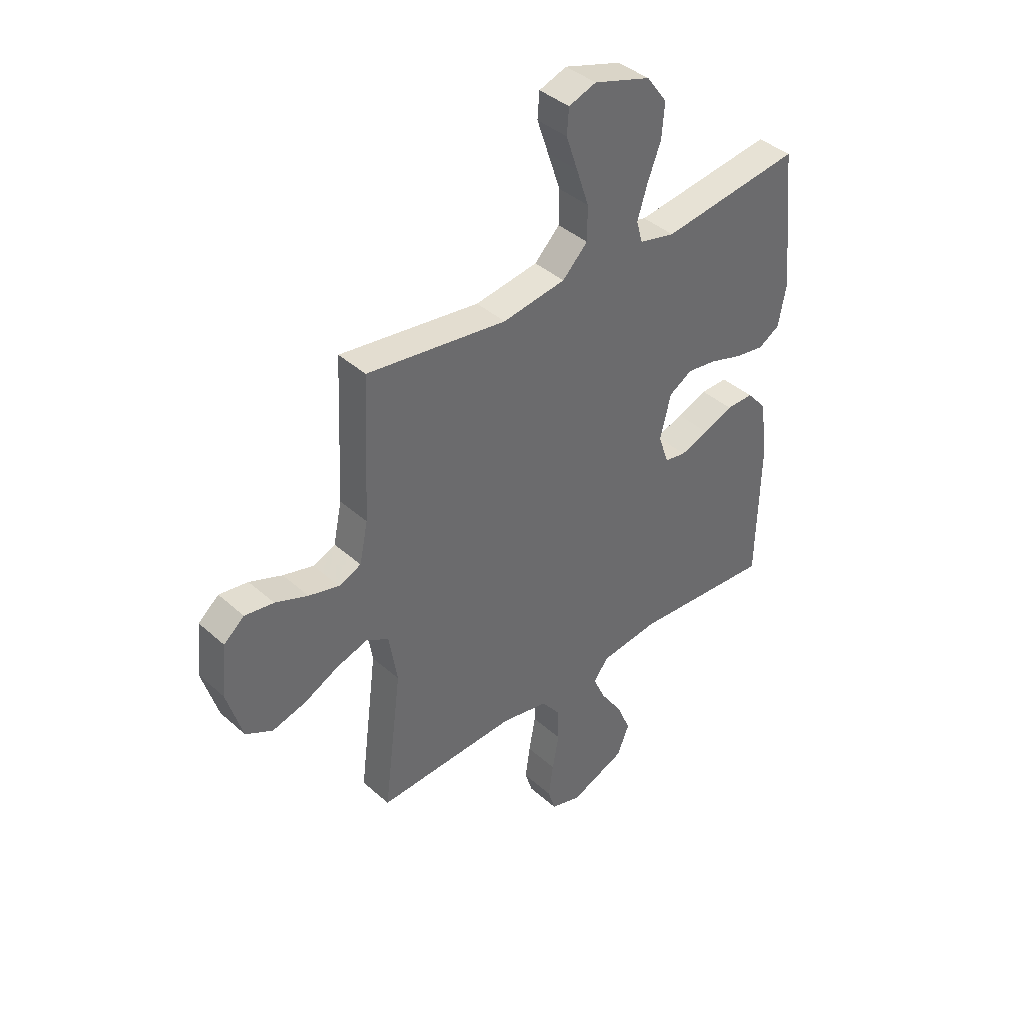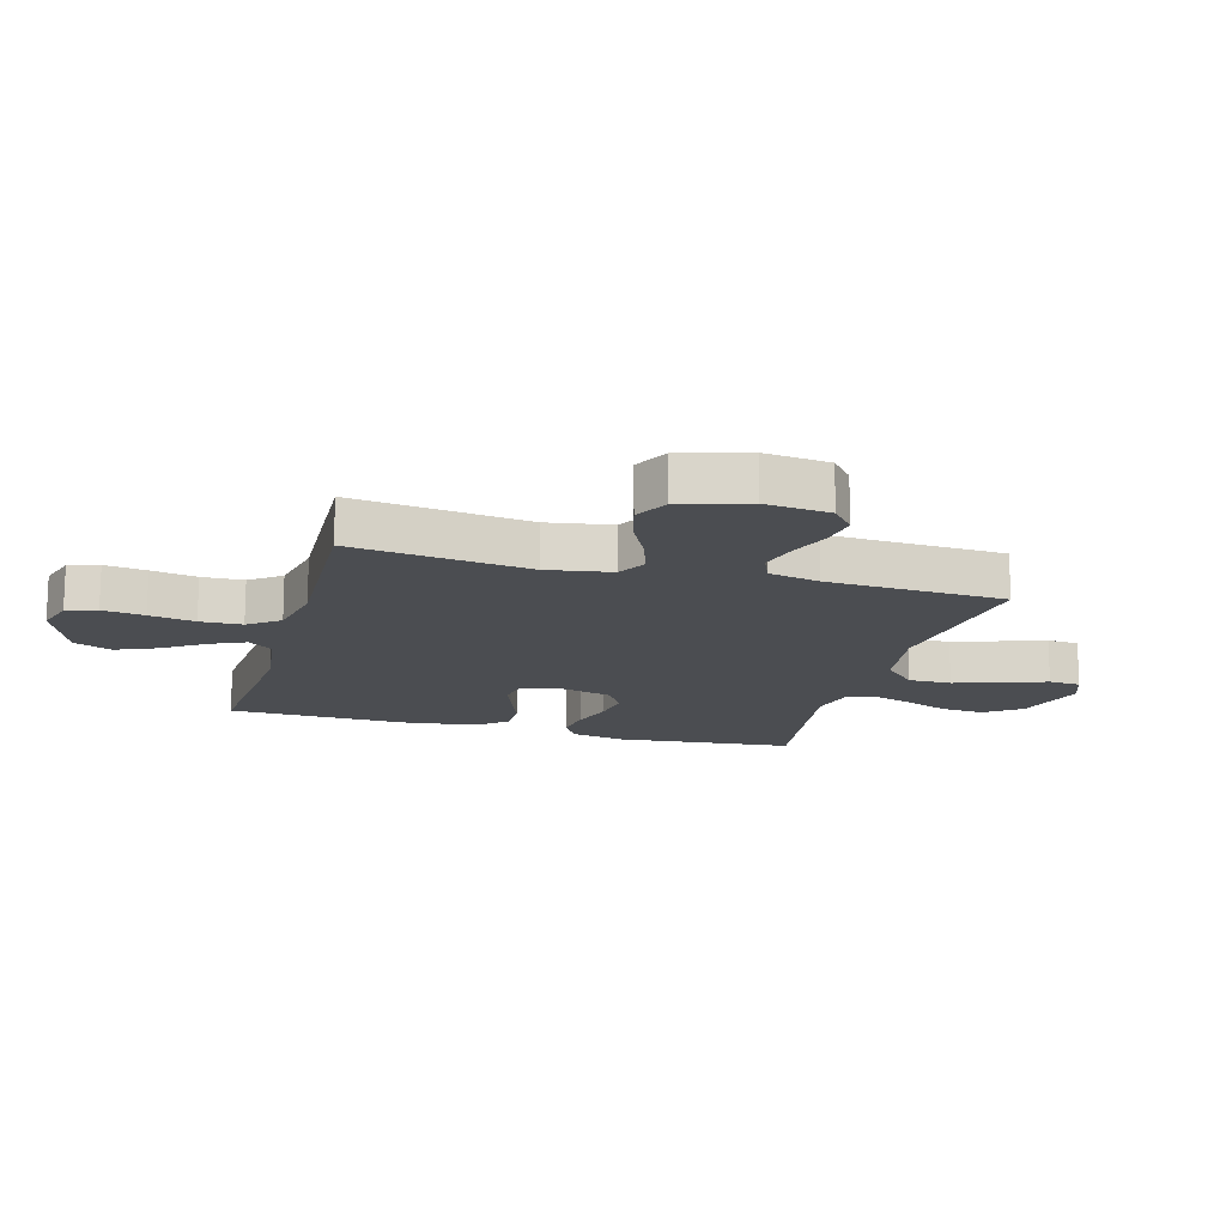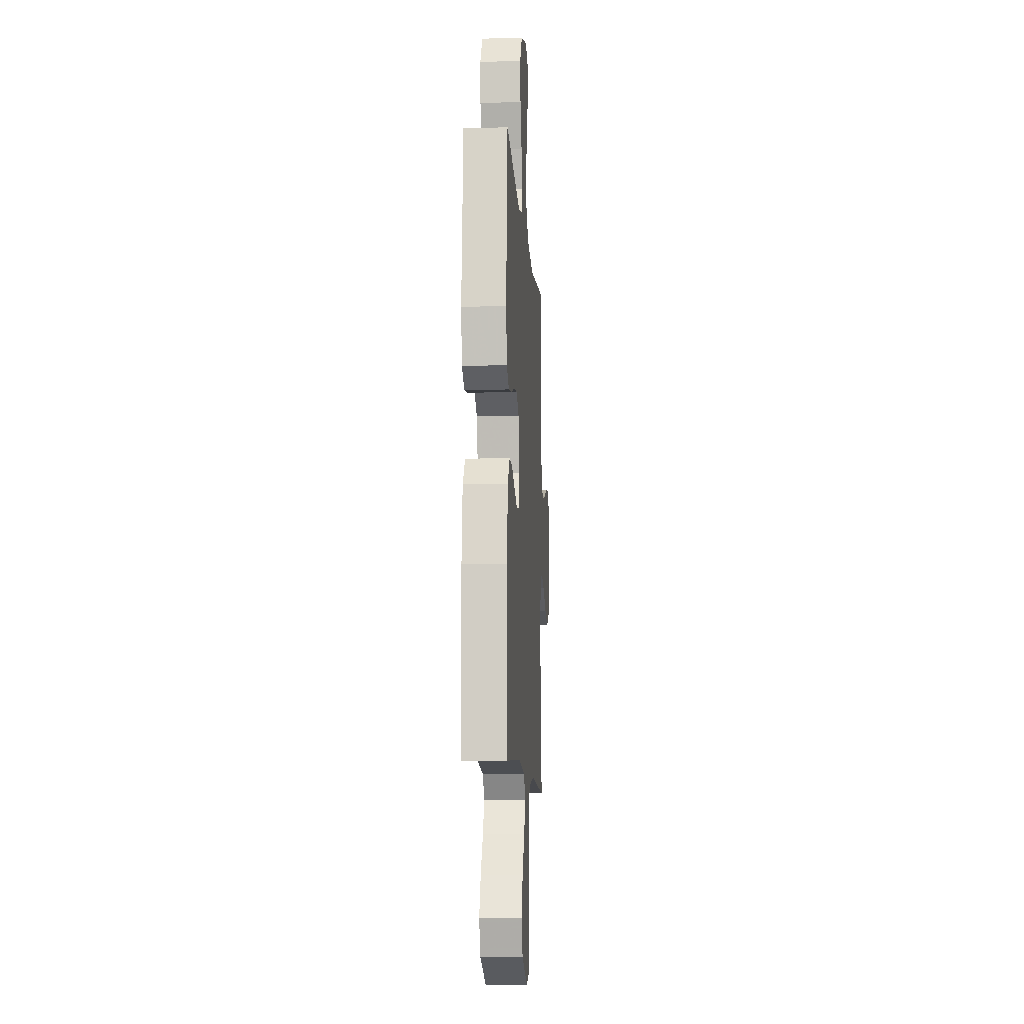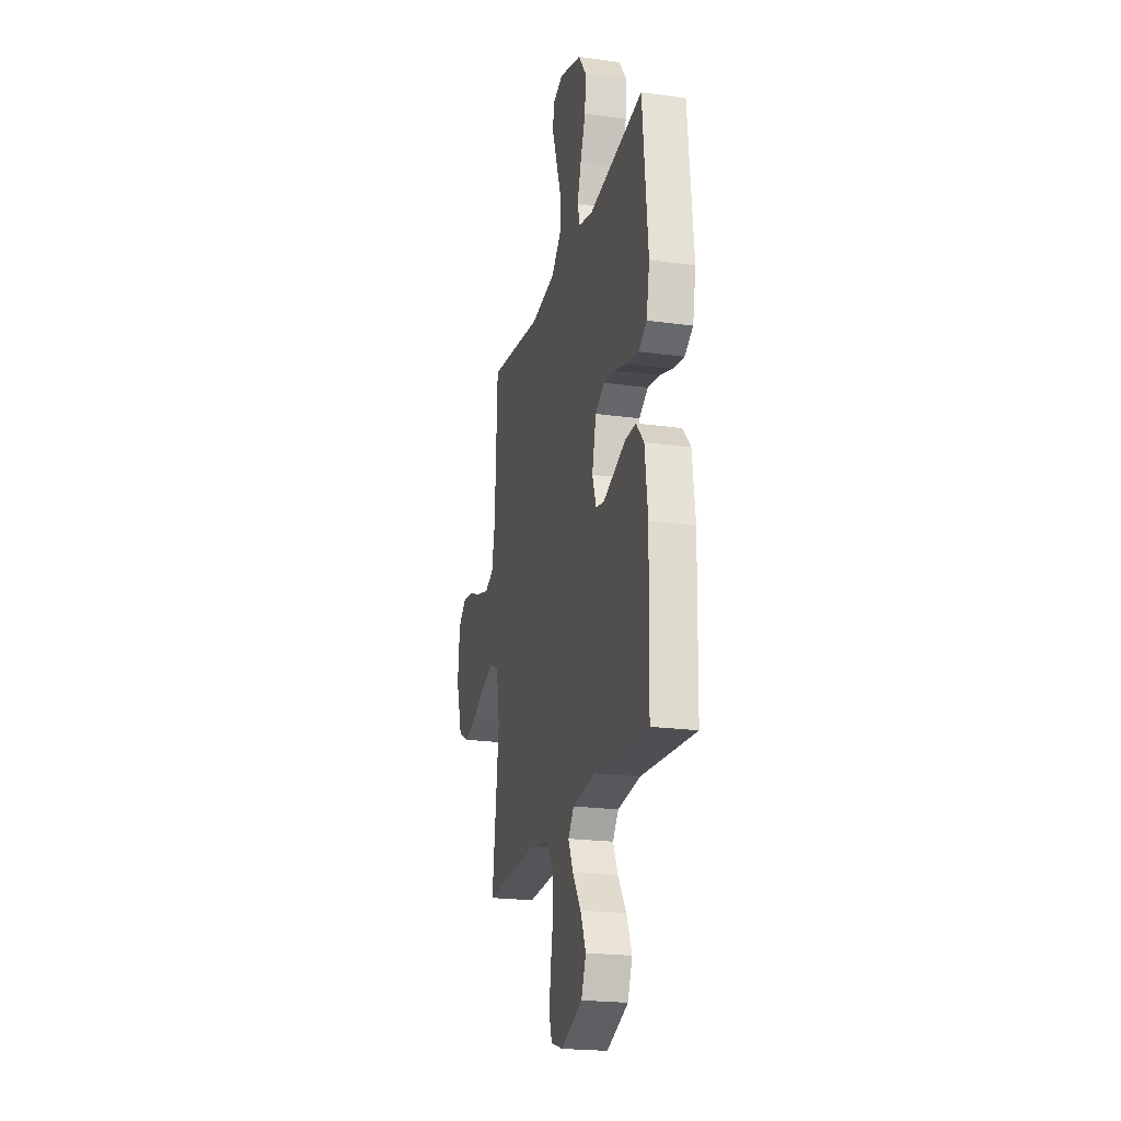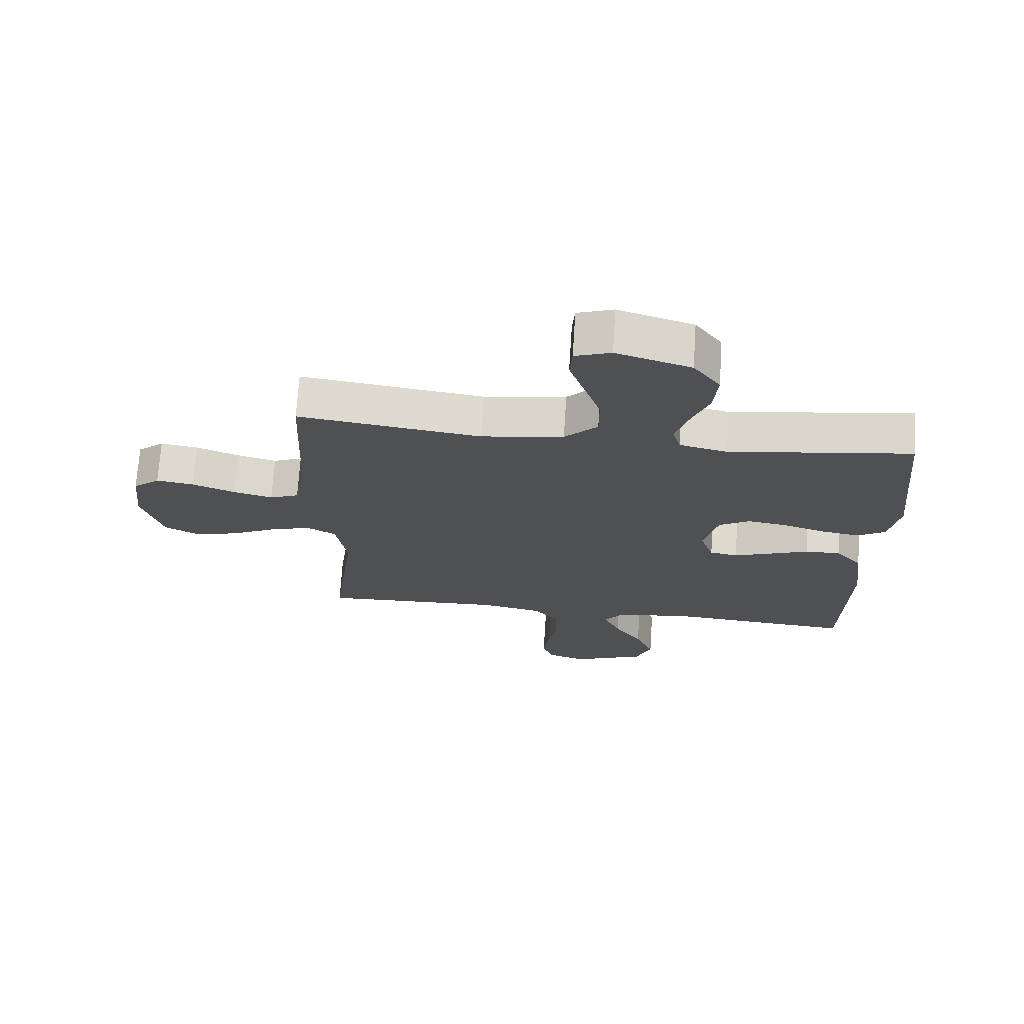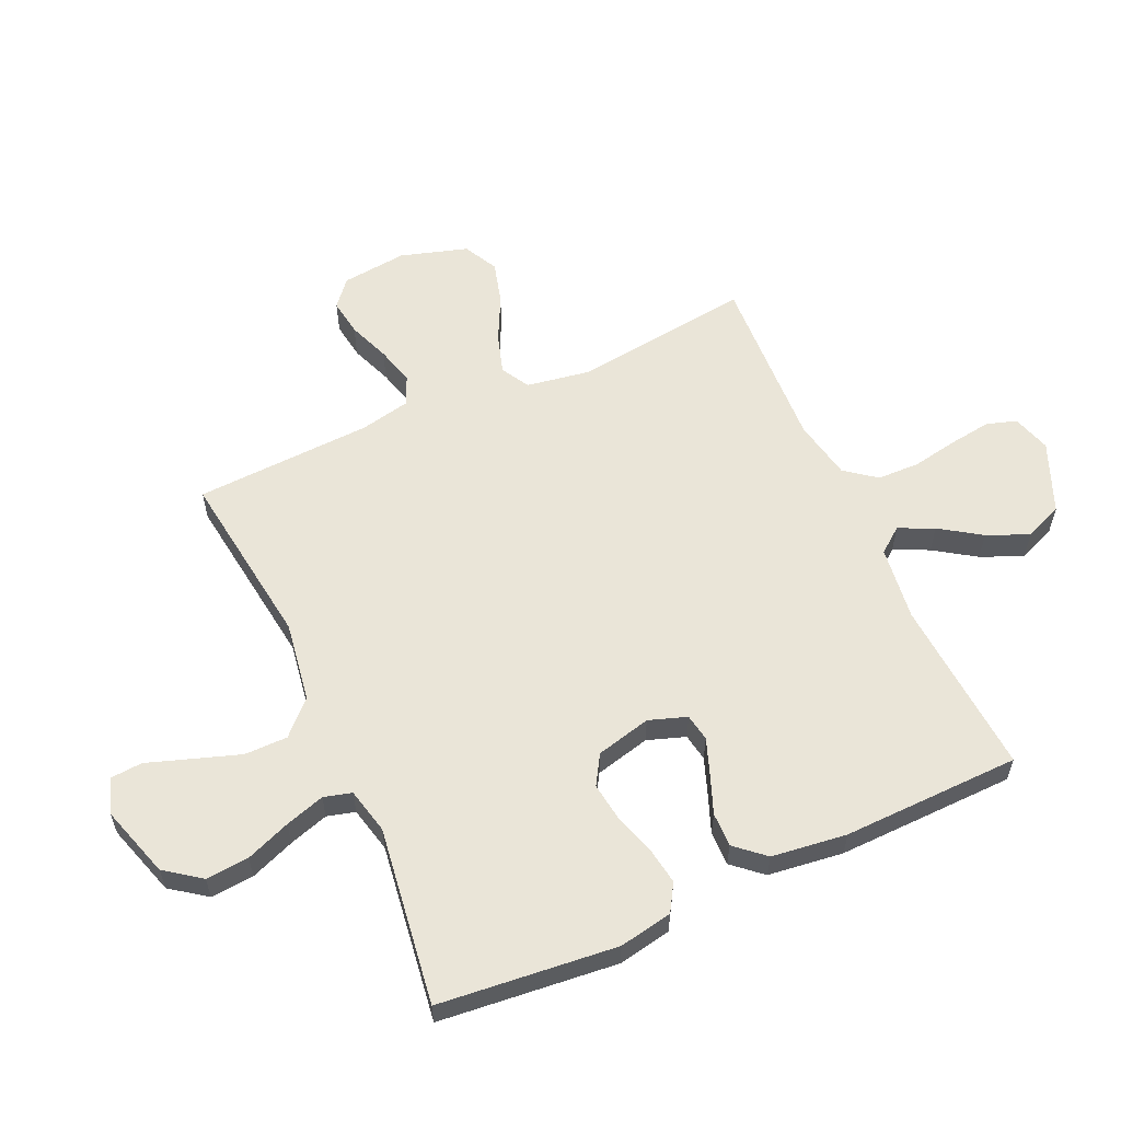
<metadata>
{"format":"obj","ext":"obj","renderer":"f3d","projection":"perspective","resolution":1024,"background":"white","views":[{"elev":39.9,"azim":-42.4,"up":"+Z"},{"elev":-15.6,"azim":-105.7,"up":"+Y"},{"elev":-9.8,"azim":93.7,"up":"+Z"},{"elev":-21.4,"azim":76.2,"up":"+Z"},{"elev":70.8,"azim":3.7,"up":"+Z"},{"elev":58.8,"azim":65.7,"up":"+Y"}]}
</metadata>
<code>
v -0.5 0.07 -0.5
v -0.462 0.07 -0.2
v -0.48 0.07 -0.092
v -0.528 0.07 -0.065
v -0.595 0.07 -0.086
v -0.669 0.07 -0.123
v -0.741 0.07 -0.143
v -0.799 0.07 -0.113
v -0.833 0.07 0
v -0.821 0.07 0.11
v -0.777 0.07 0.147
v -0.715 0.07 0.138
v -0.645 0.07 0.111
v -0.58 0.07 0.094
v -0.532 0.07 0.114
v -0.514 0.07 0.2
v -0.5 0.07 0.5
v -0.2 0.07 0.46
v -0.065 0.07 0.481
v -0.011 0.07 0.535
v -0.011 0.07 0.608
v -0.038 0.07 0.688
v -0.063 0.07 0.761
v -0.059 0.07 0.815
v 0 0.07 0.836
v 0.122 0.07 0.798
v 0.166 0.07 0.738
v 0.16 0.07 0.665
v 0.131 0.07 0.59
v 0.11 0.07 0.523
v 0.123 0.07 0.476
v 0.2 0.07 0.458
v 0.5 0.07 0.5
v 0.53 0.07 0.2
v 0.513 0.07 0.11
v 0.467 0.07 0.082
v 0.404 0.07 0.092
v 0.334 0.07 0.114
v 0.27 0.07 0.123
v 0.22 0.07 0.093
v 0.197 0.07 0
v 0.219 0.07 -0.064
v 0.265 0.07 -0.072
v 0.325 0.07 -0.05
v 0.39 0.07 -0.025
v 0.448 0.07 -0.024
v 0.491 0.07 -0.073
v 0.507 0.07 -0.2
v 0.5 0.07 -0.5
v 0.2 0.07 -0.479
v 0.074 0.07 -0.495
v 0.042 0.07 -0.537
v 0.069 0.07 -0.596
v 0.115 0.07 -0.665
v 0.145 0.07 -0.735
v 0.119 0.07 -0.799
v 0 0.07 -0.848
v -0.065 0.07 -0.828
v -0.081 0.07 -0.777
v -0.071 0.07 -0.706
v -0.057 0.07 -0.629
v -0.059 0.07 -0.558
v -0.099 0.07 -0.506
v -0.2 0.07 -0.486
v -0.5 0 -0.5
v -0.462 0 -0.2
v -0.48 0 -0.092
v -0.528 0 -0.065
v -0.595 0 -0.086
v -0.669 0 -0.123
v -0.741 0 -0.143
v -0.799 0 -0.113
v -0.833 0 0
v -0.821 0 0.11
v -0.777 0 0.147
v -0.715 0 0.138
v -0.645 0 0.111
v -0.58 0 0.094
v -0.532 0 0.114
v -0.514 0 0.2
v -0.5 0 0.5
v -0.2 0 0.46
v -0.065 0 0.481
v -0.011 0 0.535
v -0.011 0 0.608
v -0.038 0 0.688
v -0.063 0 0.761
v -0.059 0 0.815
v 0 0 0.836
v 0.122 0 0.798
v 0.166 0 0.738
v 0.16 0 0.665
v 0.131 0 0.59
v 0.11 0 0.523
v 0.123 0 0.476
v 0.2 0 0.458
v 0.5 0 0.5
v 0.53 0 0.2
v 0.513 0 0.11
v 0.467 0 0.082
v 0.404 0 0.092
v 0.334 0 0.114
v 0.27 0 0.123
v 0.22 0 0.093
v 0.197 0 0
v 0.219 0 -0.064
v 0.265 0 -0.072
v 0.325 0 -0.05
v 0.39 0 -0.025
v 0.448 0 -0.024
v 0.491 0 -0.073
v 0.507 0 -0.2
v 0.5 0 -0.5
v 0.2 0 -0.479
v 0.074 0 -0.495
v 0.042 0 -0.537
v 0.069 0 -0.596
v 0.115 0 -0.665
v 0.145 0 -0.735
v 0.119 0 -0.799
v 0 0 -0.848
v -0.065 0 -0.828
v -0.081 0 -0.777
v -0.071 0 -0.706
v -0.057 0 -0.629
v -0.059 0 -0.558
v -0.099 0 -0.506
v -0.2 0 -0.486
f 58 59 60 61
f 56 57 58 61
f 56 61 62
f 53 54 55 56
f 52 53 56 62
f 51 52 62 63
f 47 48 49 50
f 44 45 46 47
f 43 44 47 50
f 42 43 50 51
f 35 36 37 38
f 35 38 39
f 32 33 34 35
f 31 32 35 39
f 26 27 28 29
f 26 29 30
f 25 26 30
f 22 23 24 25
f 21 22 25 30
f 20 21 30 31
f 16 17 18
f 15 16 18 19
f 10 11 12 13
f 10 13 14
f 9 10 14
f 8 9 14
f 5 6 7 8
f 4 5 8 14
f 3 4 14 15
f 64 1 2
f 64 2 3
f 41 42 51 63
f 40 41 63 64
f 20 31 39 40
f 19 20 40 64
f 3 15 19 64
f 125 124 123 122
f 125 122 121 120
f 126 125 120
f 120 119 118 117
f 126 120 117 116
f 127 126 116 115
f 114 113 112 111
f 111 110 109 108
f 114 111 108 107
f 115 114 107 106
f 102 101 100 99
f 103 102 99
f 99 98 97 96
f 103 99 96 95
f 93 92 91 90
f 94 93 90
f 94 90 89
f 89 88 87 86
f 94 89 86 85
f 95 94 85 84
f 82 81 80
f 83 82 80 79
f 77 76 75 74
f 78 77 74
f 78 74 73
f 78 73 72
f 72 71 70 69
f 78 72 69 68
f 79 78 68 67
f 66 65 128
f 67 66 128
f 127 115 106 105
f 128 127 105 104
f 104 103 95 84
f 128 104 84 83
f 128 83 79 67
f 1 65 66 2
f 2 66 67 3
f 3 67 68 4
f 4 68 69 5
f 5 69 70 6
f 6 70 71 7
f 7 71 72 8
f 8 72 73 9
f 9 73 74 10
f 10 74 75 11
f 11 75 76 12
f 12 76 77 13
f 13 77 78 14
f 14 78 79 15
f 15 79 80 16
f 16 80 81 17
f 17 81 82 18
f 18 82 83 19
f 19 83 84 20
f 20 84 85 21
f 21 85 86 22
f 22 86 87 23
f 23 87 88 24
f 24 88 89 25
f 25 89 90 26
f 26 90 91 27
f 27 91 92 28
f 28 92 93 29
f 29 93 94 30
f 30 94 95 31
f 31 95 96 32
f 32 96 97 33
f 33 97 98 34
f 34 98 99 35
f 35 99 100 36
f 36 100 101 37
f 37 101 102 38
f 38 102 103 39
f 39 103 104 40
f 40 104 105 41
f 41 105 106 42
f 42 106 107 43
f 43 107 108 44
f 44 108 109 45
f 45 109 110 46
f 46 110 111 47
f 47 111 112 48
f 48 112 113 49
f 49 113 114 50
f 50 114 115 51
f 51 115 116 52
f 52 116 117 53
f 53 117 118 54
f 54 118 119 55
f 55 119 120 56
f 56 120 121 57
f 57 121 122 58
f 58 122 123 59
f 59 123 124 60
f 60 124 125 61
f 61 125 126 62
f 62 126 127 63
f 63 127 128 64
f 64 128 65 1

</code>
